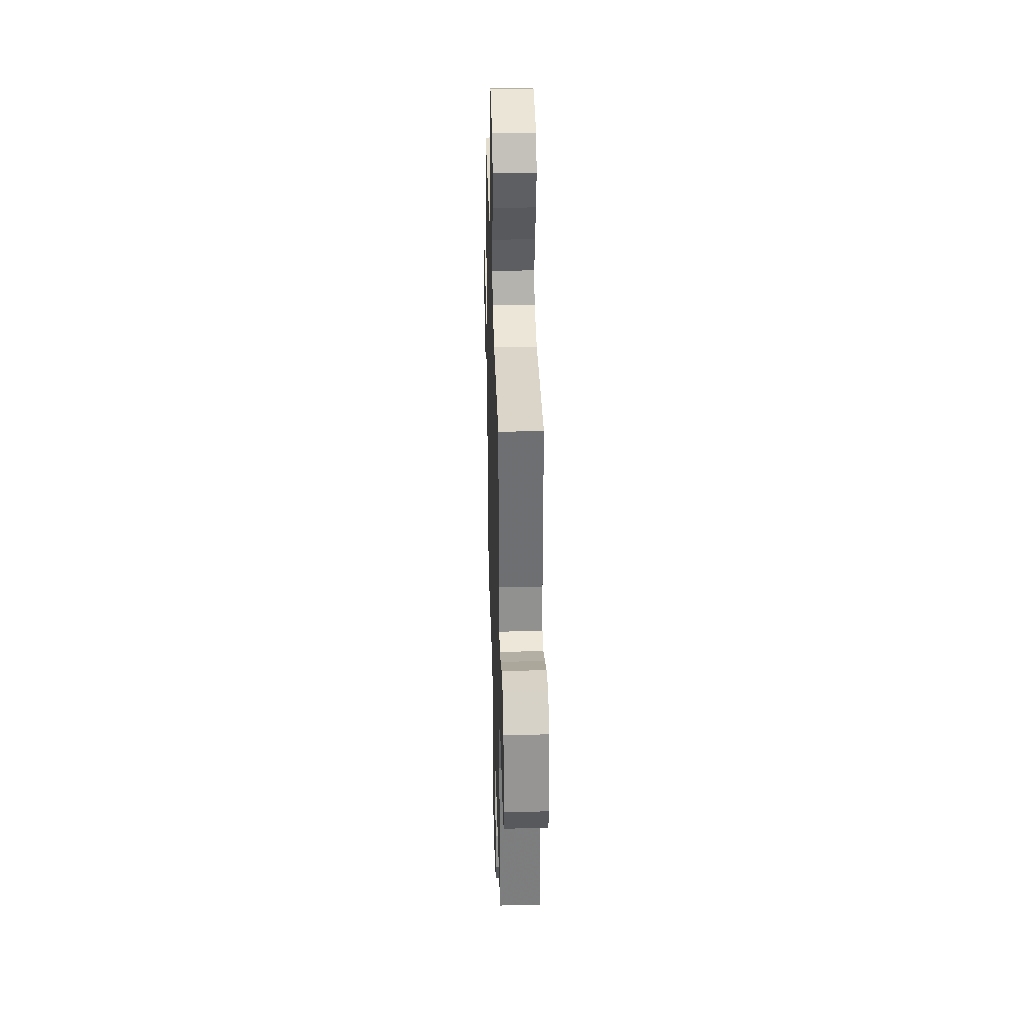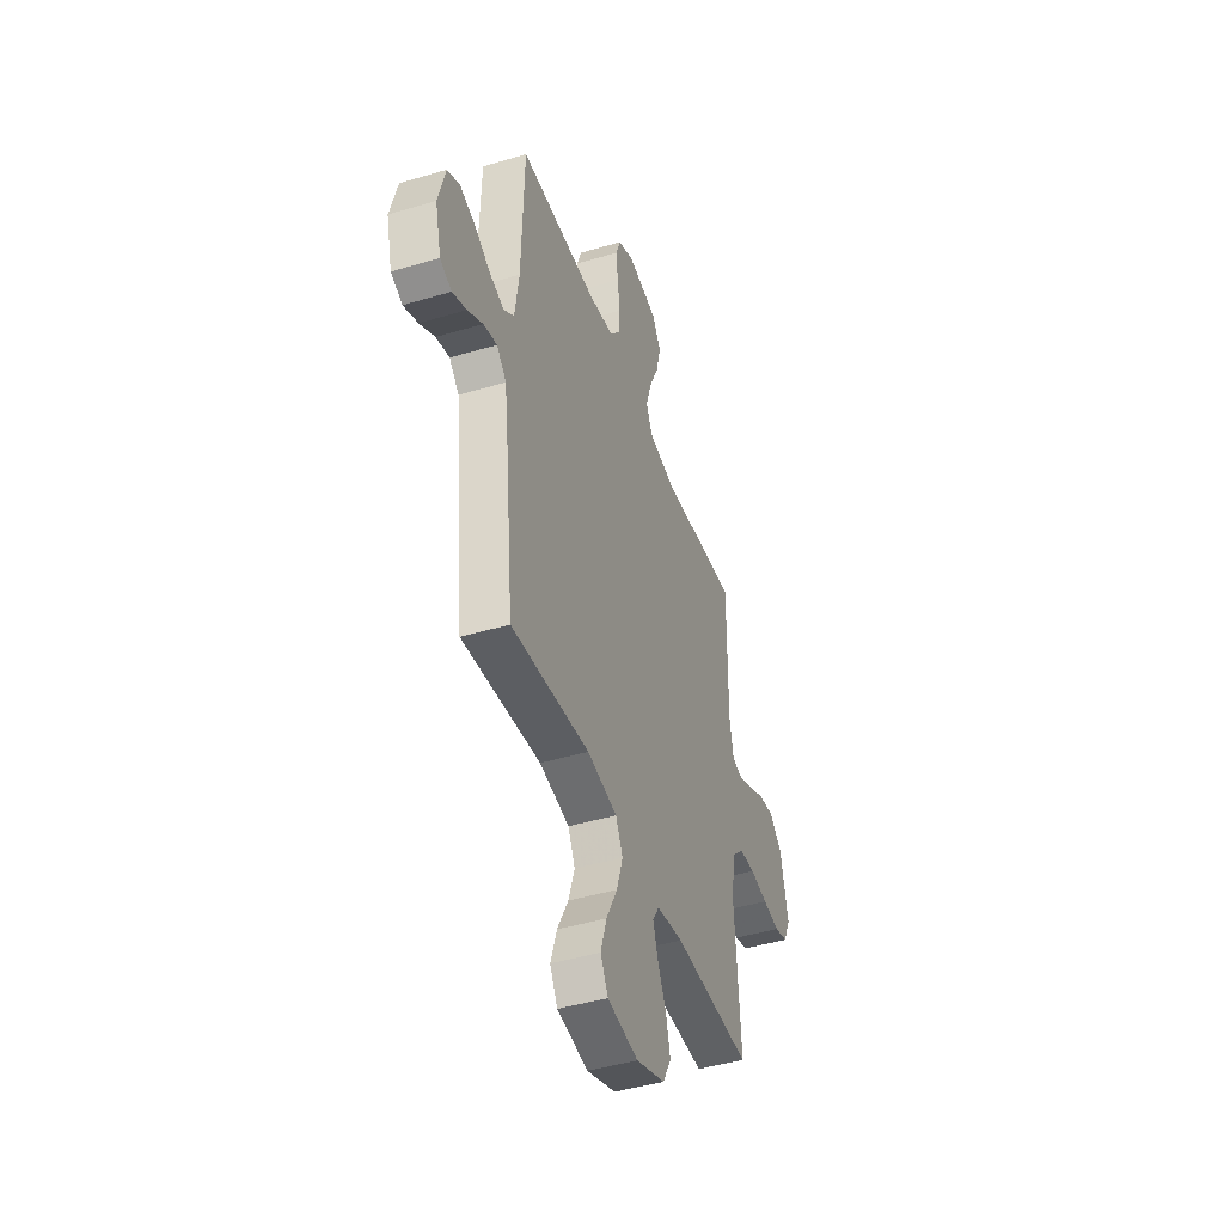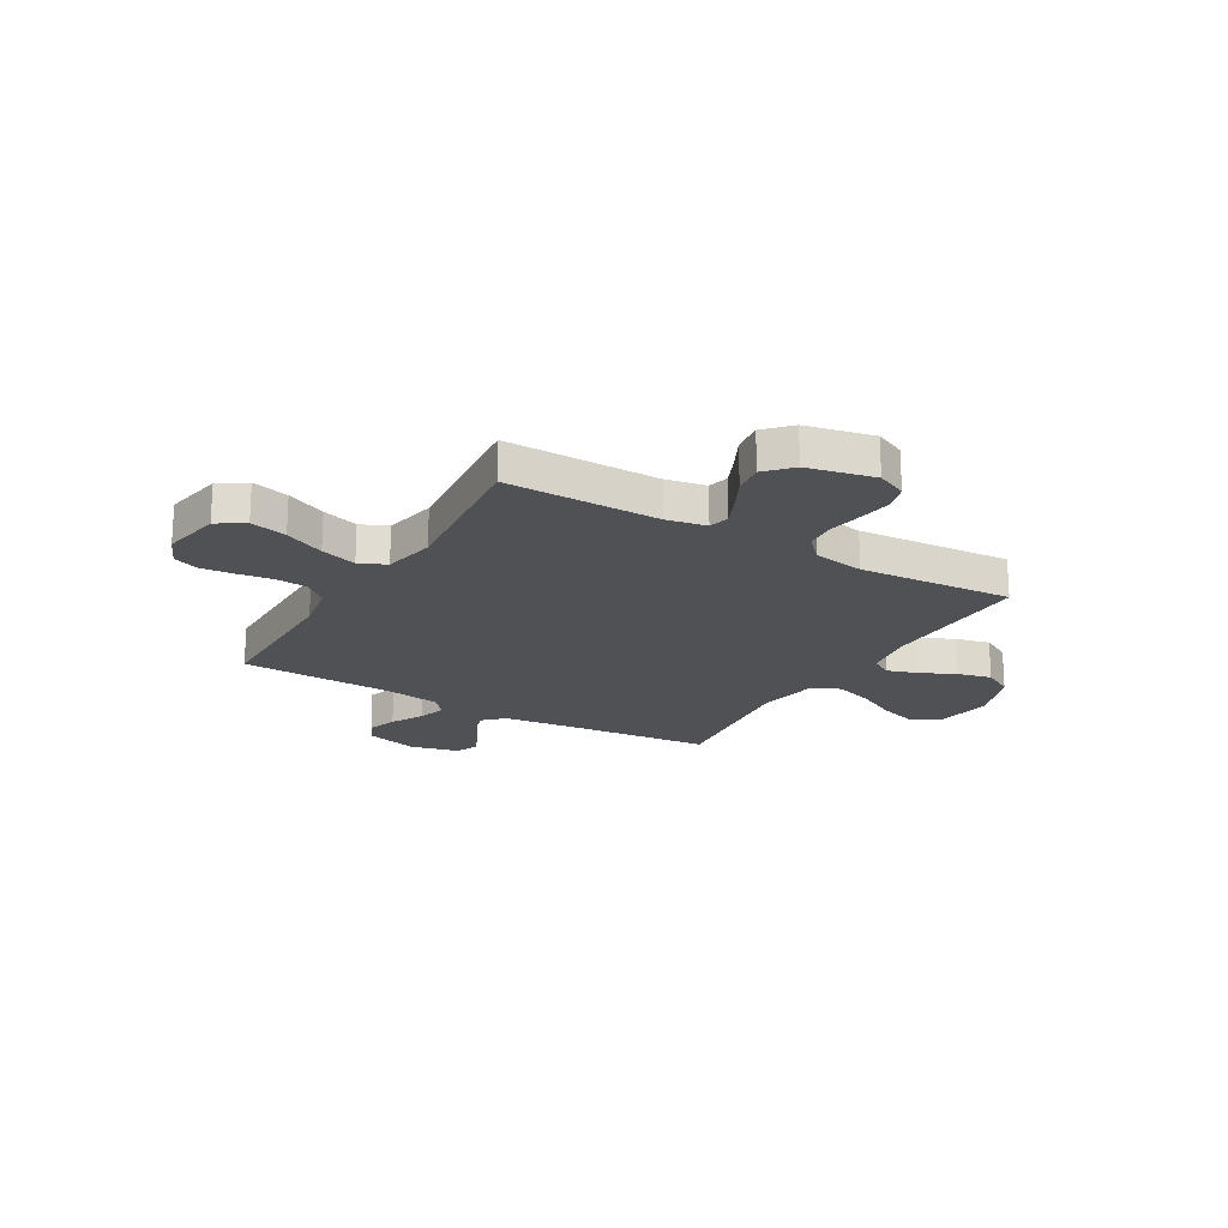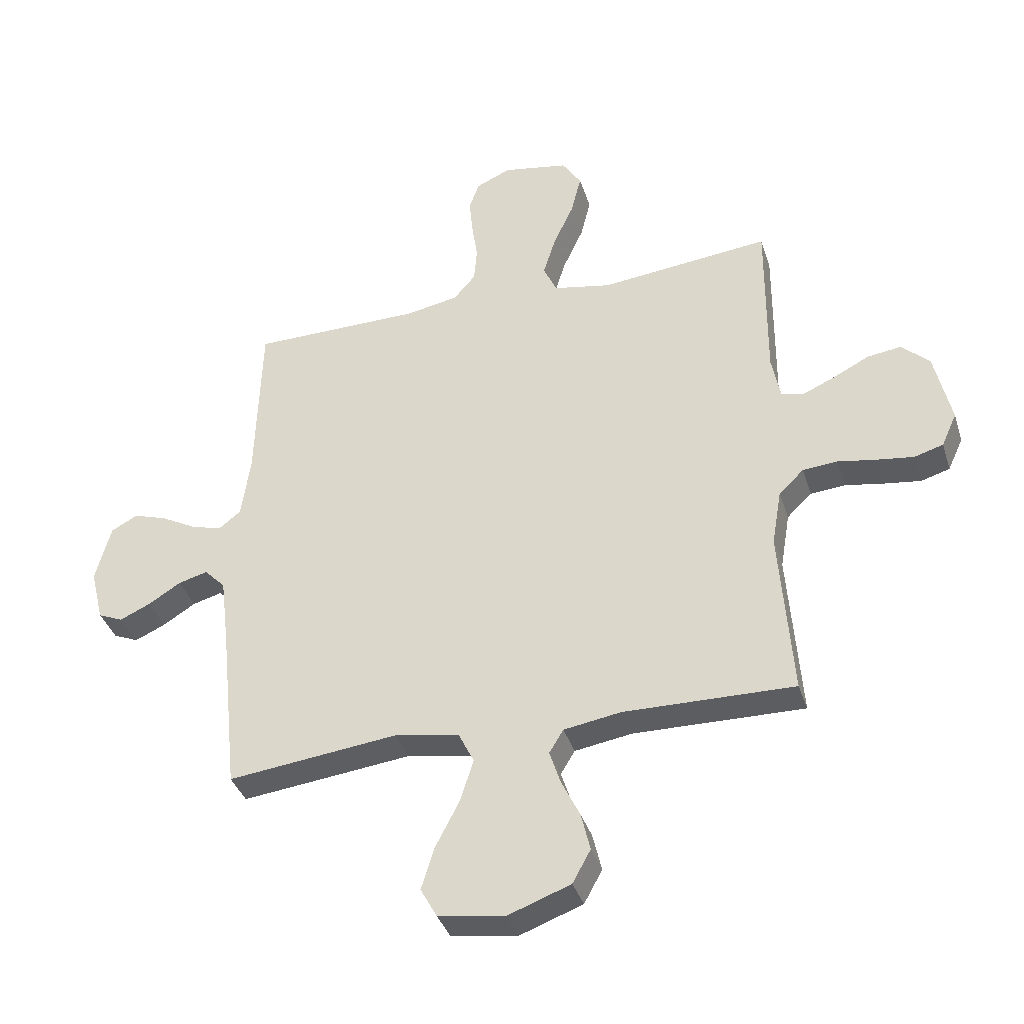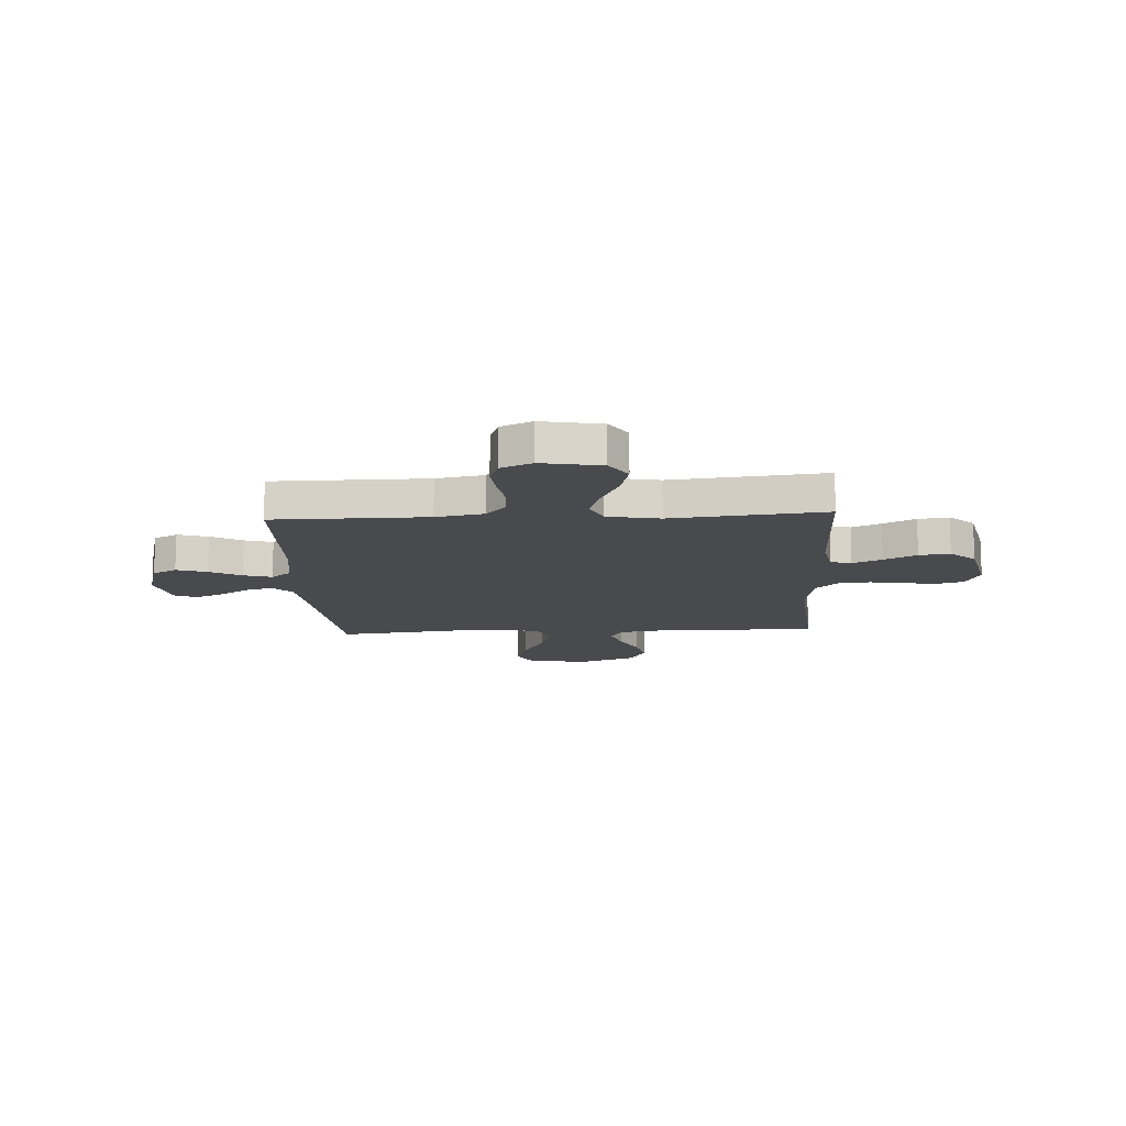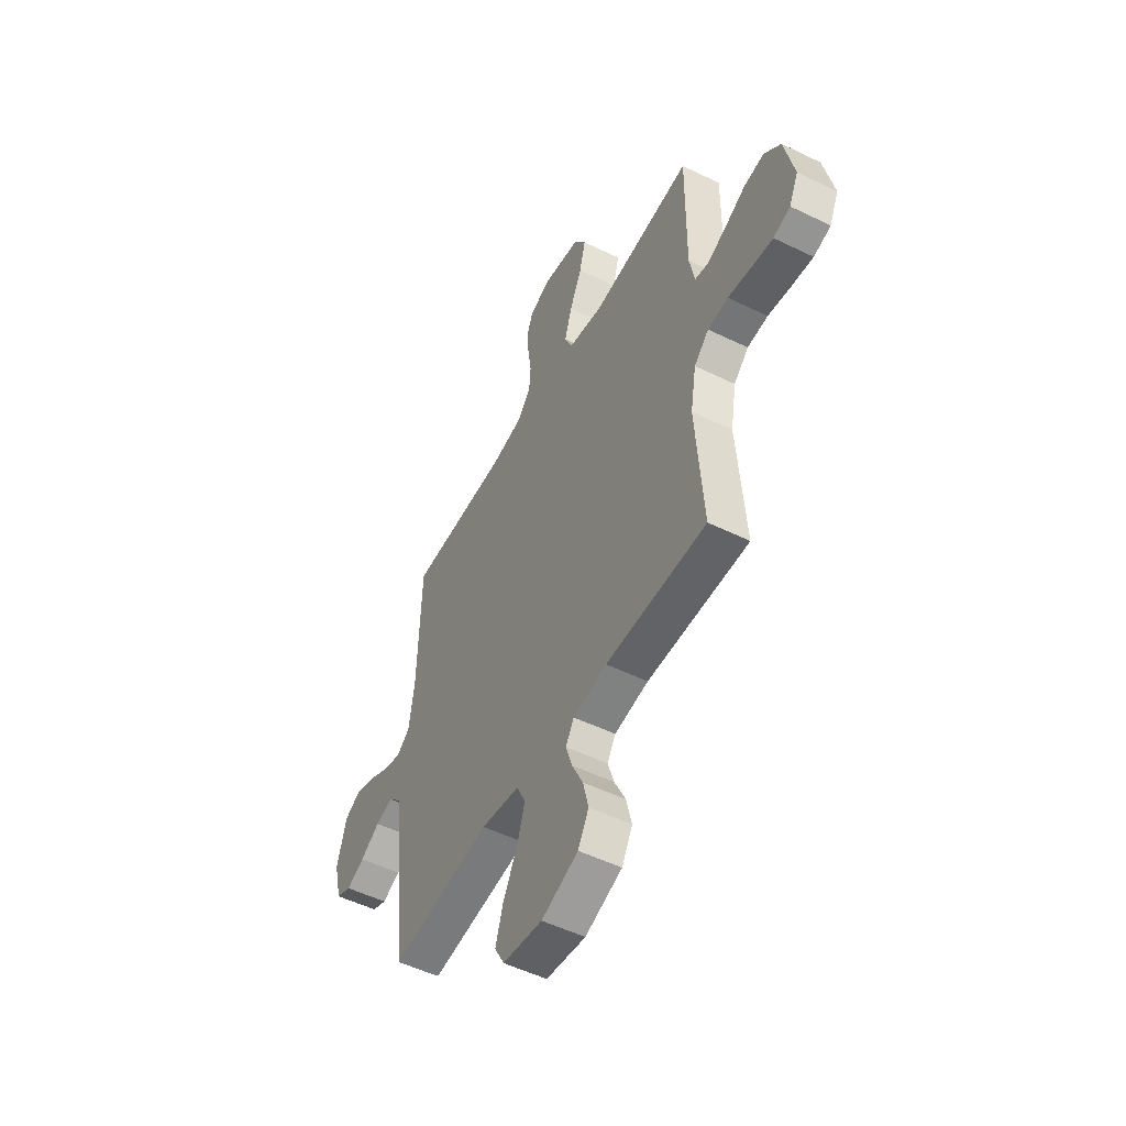
<metadata>
{"format":"obj","ext":"obj","renderer":"f3d","projection":"perspective","resolution":1024,"background":"white","views":[{"elev":35.1,"azim":88.4,"up":"+Z"},{"elev":-44.5,"azim":-70.8,"up":"+Z"},{"elev":-20.1,"azim":59.5,"up":"+Y"},{"elev":-37.4,"azim":17.0,"up":"+Z"},{"elev":-13.4,"azim":3.2,"up":"+Y"},{"elev":-52.0,"azim":62.2,"up":"+Z"}]}
</metadata>
<code>
v 0.5 0.07 0.5
v 0.498 0.07 0.2
v 0.513 0.07 0.122
v 0.553 0.07 0.112
v 0.61 0.07 0.137
v 0.673 0.07 0.169
v 0.733 0.07 0.177
v 0.782 0.07 0.131
v 0.811 0.07 0
v 0.784 0.07 -0.059
v 0.733 0.07 -0.074
v 0.668 0.07 -0.065
v 0.6 0.07 -0.053
v 0.539 0.07 -0.058
v 0.495 0.07 -0.1
v 0.478 0.07 -0.2
v 0.5 0.07 -0.5
v 0.2 0.07 -0.494
v 0.099 0.07 -0.51
v 0.074 0.07 -0.551
v 0.093 0.07 -0.61
v 0.126 0.07 -0.678
v 0.142 0.07 -0.745
v 0.11 0.07 -0.803
v 0 0.07 -0.843
v -0.118 0.07 -0.825
v -0.147 0.07 -0.772
v -0.124 0.07 -0.698
v -0.082 0.07 -0.617
v -0.058 0.07 -0.542
v -0.085 0.07 -0.487
v -0.2 0.07 -0.466
v -0.5 0.07 -0.5
v -0.531 0.07 -0.2
v -0.546 0.07 -0.077
v -0.583 0.07 -0.039
v -0.635 0.07 -0.053
v -0.693 0.07 -0.089
v -0.747 0.07 -0.113
v -0.791 0.07 -0.094
v -0.814 0.07 0
v -0.787 0.07 0.102
v -0.74 0.07 0.127
v -0.681 0.07 0.108
v -0.619 0.07 0.074
v -0.564 0.07 0.058
v -0.525 0.07 0.089
v -0.509 0.07 0.2
v -0.5 0.07 0.5
v -0.2 0.07 0.502
v -0.107 0.07 0.519
v -0.068 0.07 0.564
v -0.063 0.07 0.626
v -0.073 0.07 0.694
v -0.079 0.07 0.759
v -0.061 0.07 0.809
v 0 0.07 0.836
v 0.116 0.07 0.815
v 0.15 0.07 0.762
v 0.132 0.07 0.69
v 0.096 0.07 0.612
v 0.074 0.07 0.541
v 0.098 0.07 0.489
v 0.2 0.07 0.469
v 0.5 0 0.5
v 0.498 0 0.2
v 0.513 0 0.122
v 0.553 0 0.112
v 0.61 0 0.137
v 0.673 0 0.169
v 0.733 0 0.177
v 0.782 0 0.131
v 0.811 0 0
v 0.784 0 -0.059
v 0.733 0 -0.074
v 0.668 0 -0.065
v 0.6 0 -0.053
v 0.539 0 -0.058
v 0.495 0 -0.1
v 0.478 0 -0.2
v 0.5 0 -0.5
v 0.2 0 -0.494
v 0.099 0 -0.51
v 0.074 0 -0.551
v 0.093 0 -0.61
v 0.126 0 -0.678
v 0.142 0 -0.745
v 0.11 0 -0.803
v 0 0 -0.843
v -0.118 0 -0.825
v -0.147 0 -0.772
v -0.124 0 -0.698
v -0.082 0 -0.617
v -0.058 0 -0.542
v -0.085 0 -0.487
v -0.2 0 -0.466
v -0.5 0 -0.5
v -0.531 0 -0.2
v -0.546 0 -0.077
v -0.583 0 -0.039
v -0.635 0 -0.053
v -0.693 0 -0.089
v -0.747 0 -0.113
v -0.791 0 -0.094
v -0.814 0 0
v -0.787 0 0.102
v -0.74 0 0.127
v -0.681 0 0.108
v -0.619 0 0.074
v -0.564 0 0.058
v -0.525 0 0.089
v -0.509 0 0.2
v -0.5 0 0.5
v -0.2 0 0.502
v -0.107 0 0.519
v -0.068 0 0.564
v -0.063 0 0.626
v -0.073 0 0.694
v -0.079 0 0.759
v -0.061 0 0.809
v 0 0 0.836
v 0.116 0 0.815
v 0.15 0 0.762
v 0.132 0 0.69
v 0.096 0 0.612
v 0.074 0 0.541
v 0.098 0 0.489
v 0.2 0 0.469
f 58 59 60 61
f 58 61 62
f 57 58 62
f 56 57 62
f 53 54 55 56
f 53 56 62 63
f 48 49 50
f 47 48 50 51
f 42 43 44 45
f 42 45 46
f 41 42 46
f 40 41 46
f 37 38 39 40
f 36 37 40 46
f 35 36 46 47
f 32 33 34
f 31 32 34 35
f 26 27 28 29
f 26 29 30
f 25 26 30
f 24 25 30
f 21 22 23 24
f 20 21 24 30
f 19 20 30 31
f 16 17 18
f 15 16 18 19
f 10 11 12 13
f 8 9 10 13
f 8 13 14
f 5 6 7 8
f 4 5 8 14
f 3 4 14 15
f 64 1 2
f 63 64 2 3
f 52 53 63 3
f 31 35 47 51
f 19 31 51 52
f 3 15 19 52
f 125 124 123 122
f 126 125 122
f 126 122 121
f 126 121 120
f 120 119 118 117
f 127 126 120 117
f 114 113 112
f 115 114 112 111
f 109 108 107 106
f 110 109 106
f 110 106 105
f 110 105 104
f 104 103 102 101
f 110 104 101 100
f 111 110 100 99
f 98 97 96
f 99 98 96 95
f 93 92 91 90
f 94 93 90
f 94 90 89
f 94 89 88
f 88 87 86 85
f 94 88 85 84
f 95 94 84 83
f 82 81 80
f 83 82 80 79
f 77 76 75 74
f 77 74 73 72
f 78 77 72
f 72 71 70 69
f 78 72 69 68
f 79 78 68 67
f 66 65 128
f 67 66 128 127
f 67 127 117 116
f 115 111 99 95
f 116 115 95 83
f 116 83 79 67
f 1 65 66 2
f 2 66 67 3
f 3 67 68 4
f 4 68 69 5
f 5 69 70 6
f 6 70 71 7
f 7 71 72 8
f 8 72 73 9
f 9 73 74 10
f 10 74 75 11
f 11 75 76 12
f 12 76 77 13
f 13 77 78 14
f 14 78 79 15
f 15 79 80 16
f 16 80 81 17
f 17 81 82 18
f 18 82 83 19
f 19 83 84 20
f 20 84 85 21
f 21 85 86 22
f 22 86 87 23
f 23 87 88 24
f 24 88 89 25
f 25 89 90 26
f 26 90 91 27
f 27 91 92 28
f 28 92 93 29
f 29 93 94 30
f 30 94 95 31
f 31 95 96 32
f 32 96 97 33
f 33 97 98 34
f 34 98 99 35
f 35 99 100 36
f 36 100 101 37
f 37 101 102 38
f 38 102 103 39
f 39 103 104 40
f 40 104 105 41
f 41 105 106 42
f 42 106 107 43
f 43 107 108 44
f 44 108 109 45
f 45 109 110 46
f 46 110 111 47
f 47 111 112 48
f 48 112 113 49
f 49 113 114 50
f 50 114 115 51
f 51 115 116 52
f 52 116 117 53
f 53 117 118 54
f 54 118 119 55
f 55 119 120 56
f 56 120 121 57
f 57 121 122 58
f 58 122 123 59
f 59 123 124 60
f 60 124 125 61
f 61 125 126 62
f 62 126 127 63
f 63 127 128 64
f 64 128 65 1

</code>
